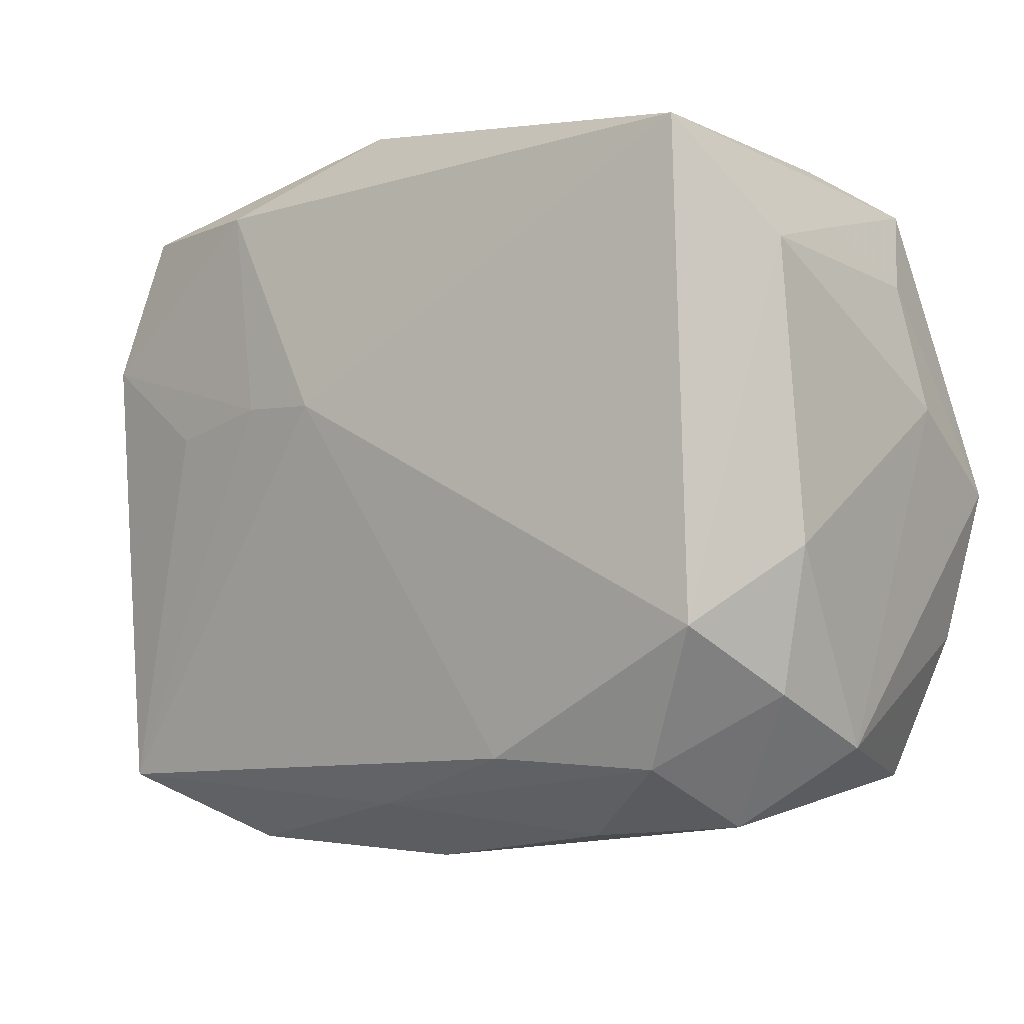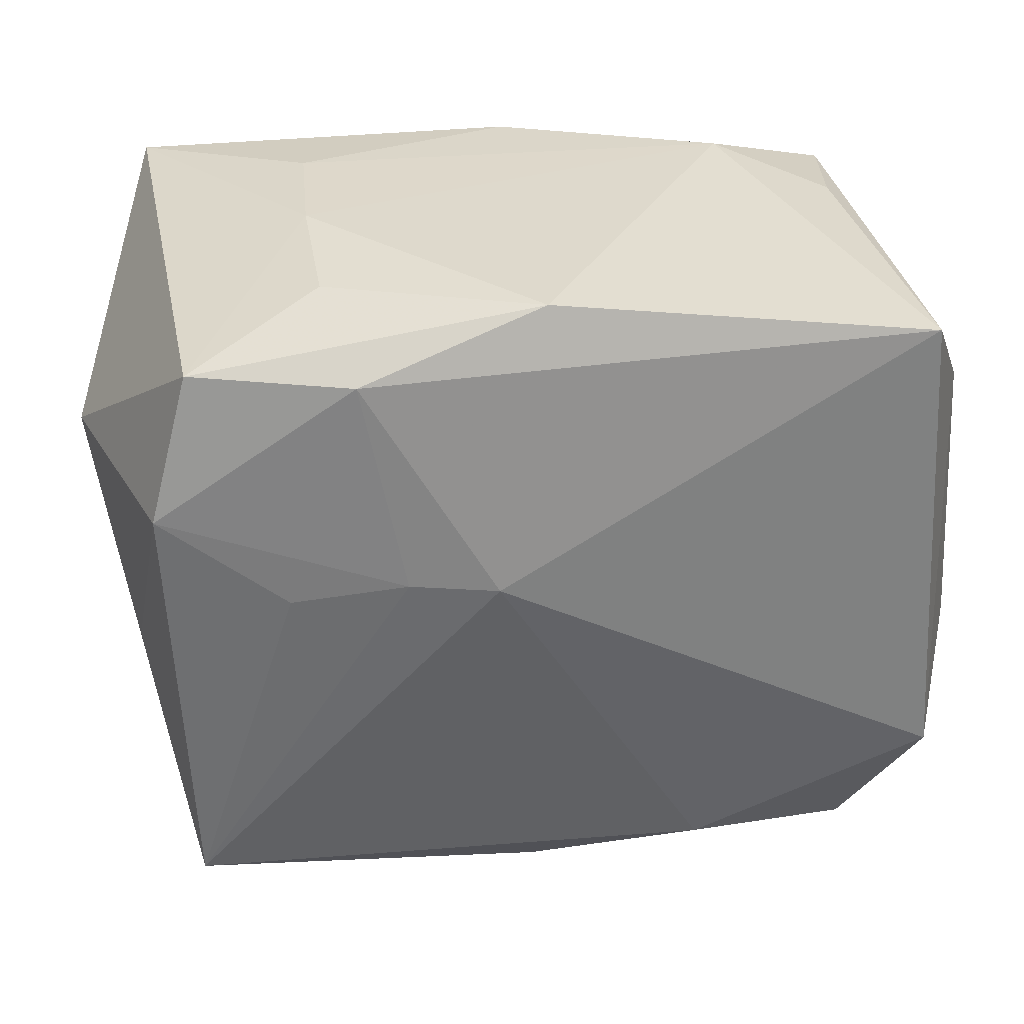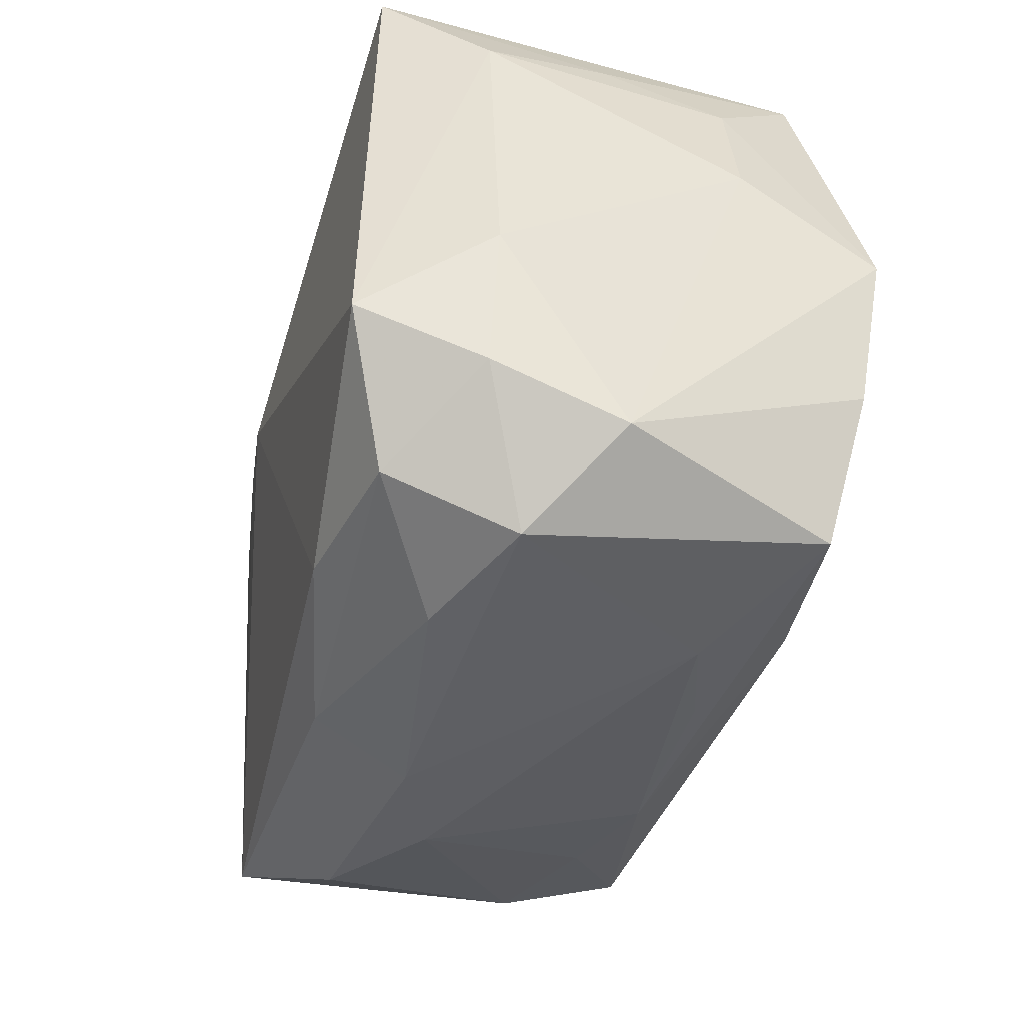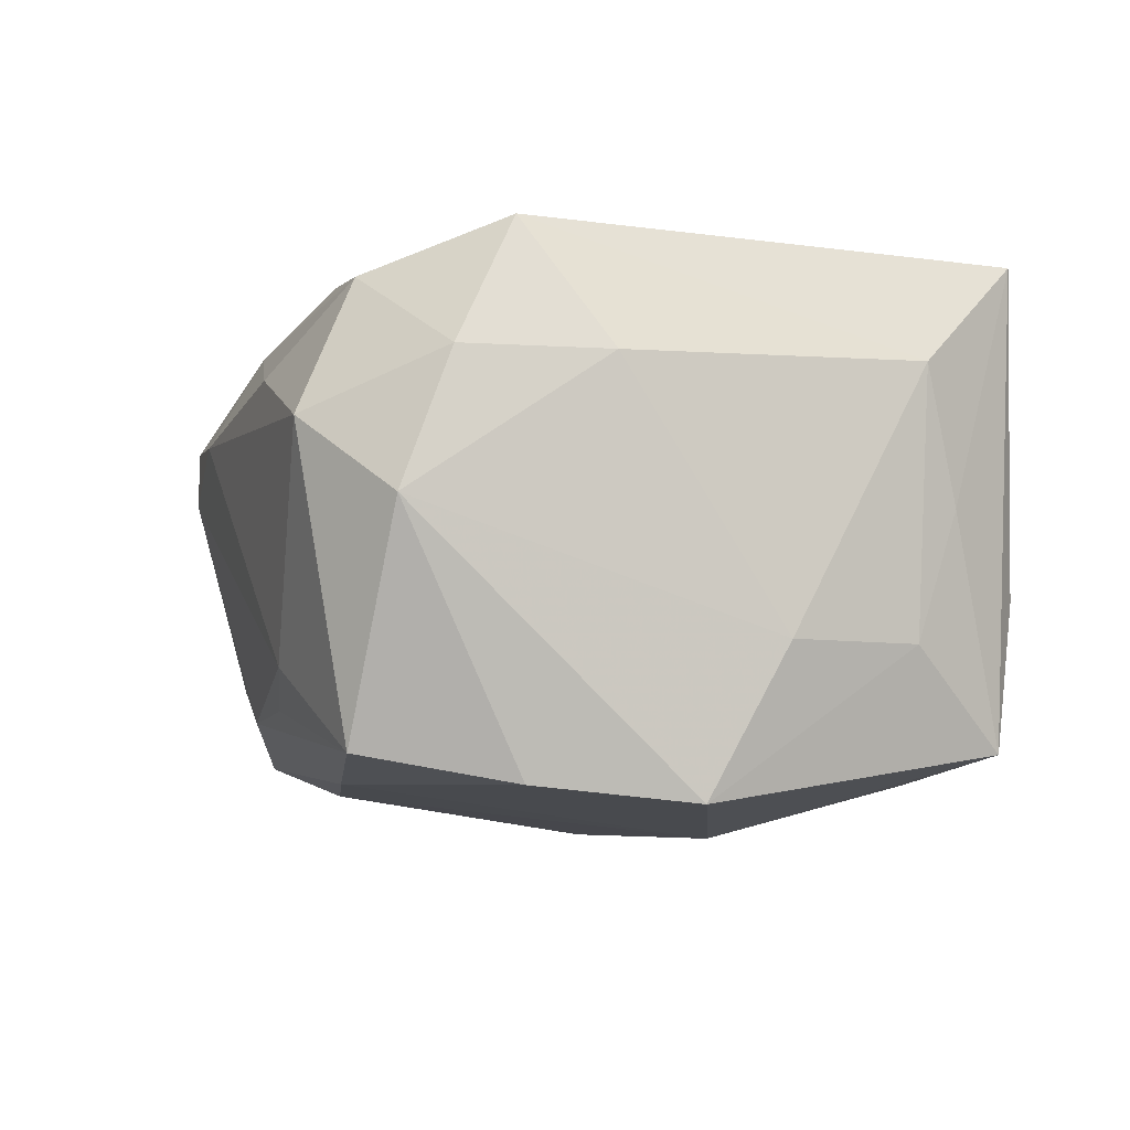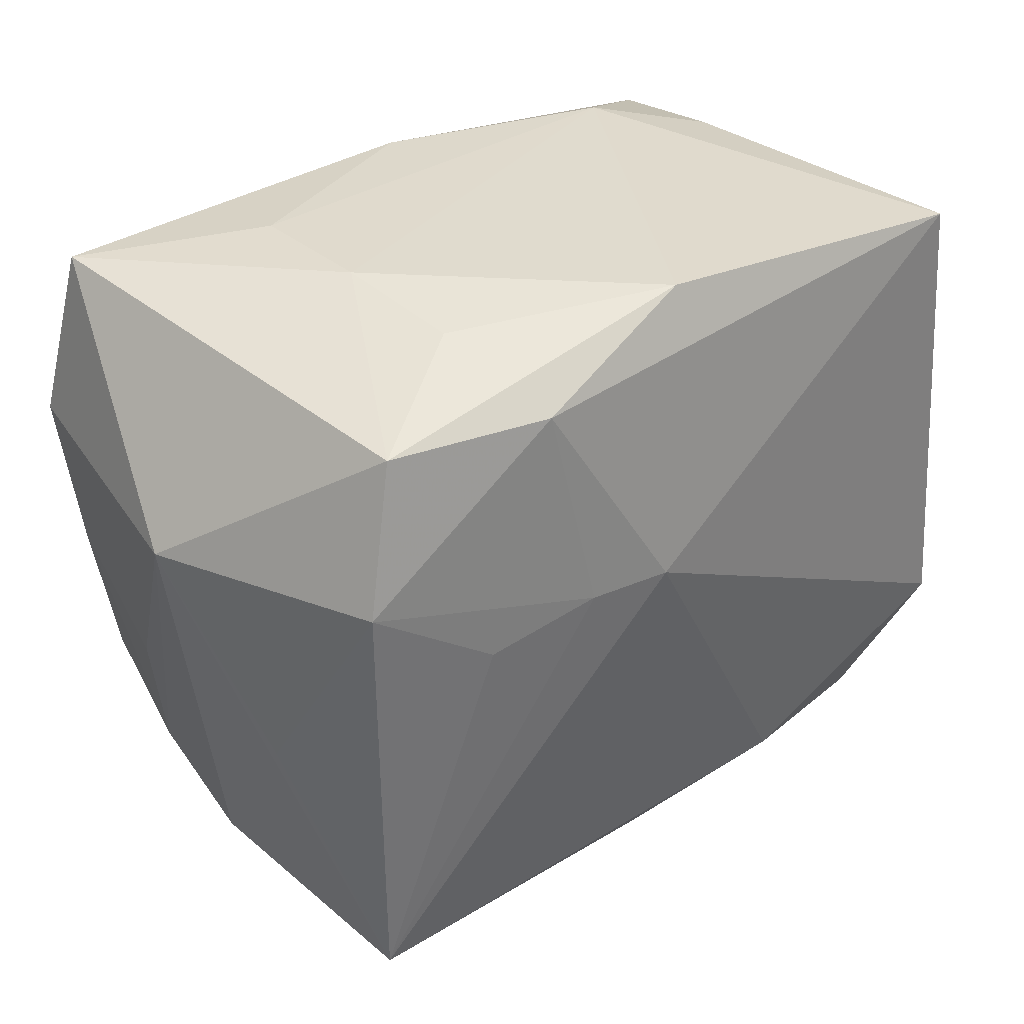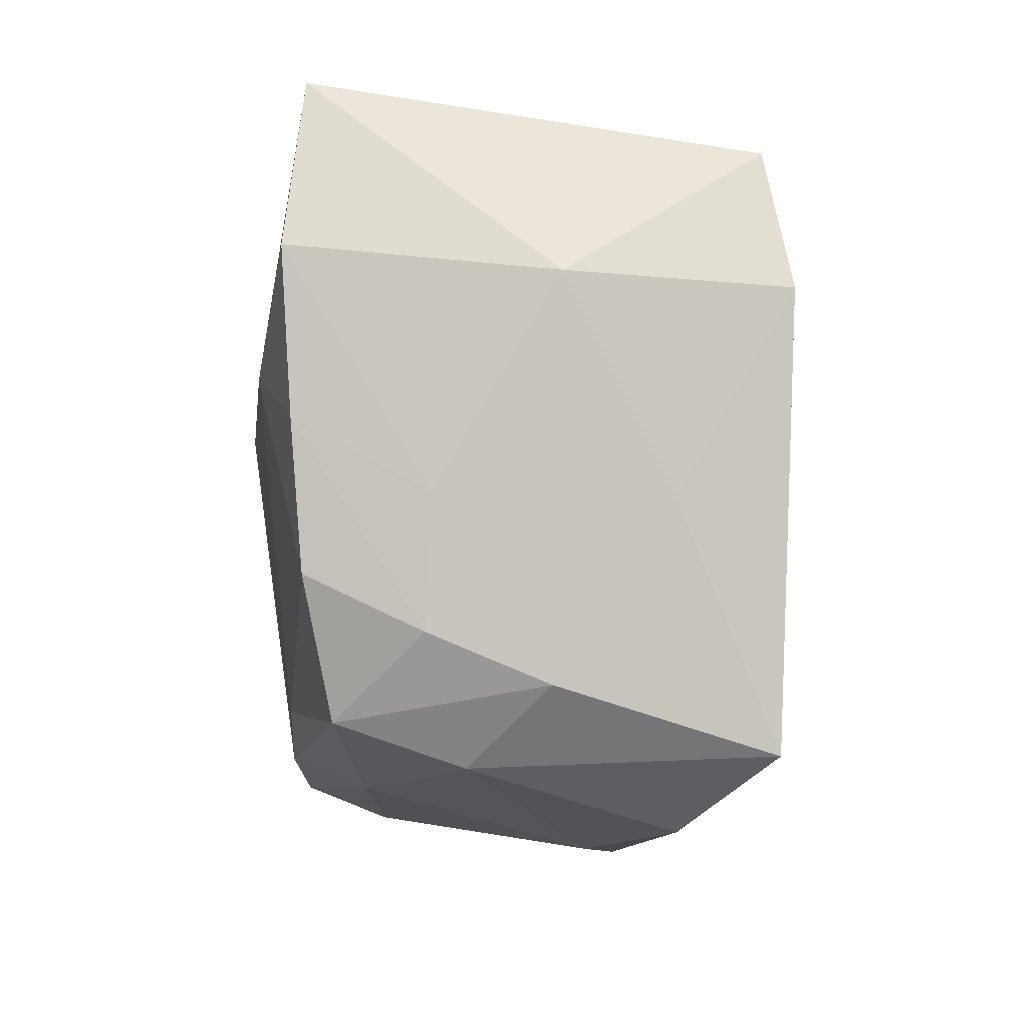
<metadata>
{"format":"obj","ext":"obj","renderer":"f3d","projection":"perspective","resolution":1024,"background":"white","views":[{"elev":-6.0,"azim":37.6,"up":"+Y"},{"elev":32.2,"azim":-7.7,"up":"+Y"},{"elev":-40.9,"azim":74.1,"up":"+Y"},{"elev":-5.8,"azim":75.3,"up":"+Z"},{"elev":33.6,"azim":-42.3,"up":"+Y"},{"elev":-9.4,"azim":-96.9,"up":"+Y"}]}
</metadata>
<code>
v -0.0291 0.011 -0.01849
v 0.01203 0.01893 -0.01605
v 0.029 -0.01957 0.0008033
v -0.01066 0.004993 0.01867
v -0.02465 0.01984 0.01432
v -0.01927 0.004226 -0.01968
v 0.01521 0.02417 -0.008722
v 0.02289 -0.02484 0.006112
v 0.02905 0.01394 0.01011
v -3.542e-05 0.02389 -0.01471
v 0.02292 0.0221 -0.004327
v -0.02847 -0.01724 -0.0007909
v 0.03035 -0.006483 0.009653
v -0.0265 -0.01008 -0.01678
v -0.02795 -0.01388 -0.008956
v -0.00751 -0.02287 -0.01155
v -0.02746 0.00966 0.01578
v 0.02751 0.01636 0.001076
v 0.01374 -0.02431 -0.008679
v 0.01046 -0.02027 0.01681
v 0.02818 0.01343 -0.007533
v -0.02952 -0.005172 0.007158
v -0.02789 -0.0001021 -0.01769
v -0.01867 0.003501 0.01734
v 0.03045 0.00433 -0.007501
v -0.0008843 0.02417 0.01576
v 0.02697 -0.01199 0.01837
v -0.00456 0.004614 0.01946
v 0.006028 -0.02312 -0.0112
v -0.01466 -0.02275 -0.009009
v -0.01565 0.02417 -6.844e-05
v -0.03266 0.008901 -0.00068
v 0.02947 -0.0008516 -0.01741
v -0.001335 -0.02728 0.007443
v 0.01382 -0.02547 0.009716
v -0.0268 0.02277 -0.01697
v 0.02463 0.02029 -0.01425
v -0.02618 -0.02152 0.01451
v -0.004383 -0.01728 -0.01678
v 0.02362 -0.02152 -0.01436
v 0.0219 -0.02099 0.01503
v -0.00861 -0.02719 0.004232
v 0.02721 -0.0114 -0.01627
v -0.0136 0.01979 0.01738
v 0.02876 -0.01618 0.009867
v -0.0231 -0.0194 -0.01456
v -0.01728 -0.02621 0.009275
v -0.01528 0.02408 -0.00939
v 0.01 0.005497 -0.01968
v -0.02931 -0.005071 -0.008647
v 0.01129 -0.01982 -0.01609
v -0.0153 0.0231 0.008951
v 0.02527 0.02128 0.01727
v -0.02319 -0.0223 -0.005788
v -0.001467 -0.02348 0.01397
f 20 27 28
f 28 38 20
f 12 38 32
f 12 54 38
f 46 54 12
f 5 36 32
f 28 27 53
f 49 37 33
f 49 36 2
f 2 37 49
f 26 53 7
f 55 20 38
f 4 38 28
f 4 24 38
f 47 54 42
f 38 54 47
f 42 34 47
f 47 55 38
f 47 34 55
f 46 39 51
f 51 16 46
f 40 16 51
f 51 39 49
f 29 16 40
f 42 54 30
f 30 16 42
f 30 54 46
f 46 16 30
f 36 5 31
f 26 7 31
f 32 38 22
f 38 24 17
f 17 22 38
f 24 4 17
f 17 5 32
f 32 22 17
f 46 12 15
f 15 50 23
f 15 12 32
f 32 50 15
f 49 39 6
f 6 36 49
f 9 53 27
f 27 13 9
f 10 7 37
f 10 2 36
f 37 2 10
f 11 53 37
f 37 7 11
f 11 7 53
f 19 34 42
f 19 29 40
f 40 8 19
f 19 8 34
f 42 16 19
f 16 29 19
f 27 20 41
f 20 55 41
f 52 5 26
f 26 31 52
f 52 31 5
f 5 17 44
f 44 17 4
f 44 4 28
f 26 5 44
f 28 53 44
f 44 53 26
f 46 15 14
f 14 15 23
f 23 6 14
f 14 39 46
f 14 6 39
f 36 6 1
f 1 6 23
f 32 36 1
f 1 50 32
f 23 50 1
f 40 51 43
f 49 33 43
f 43 51 49
f 3 8 40
f 40 43 3
f 3 43 33
f 21 33 37
f 25 9 13
f 25 3 33
f 13 3 25
f 33 21 25
f 25 21 9
f 48 31 7
f 7 10 48
f 36 31 48
f 48 10 36
f 34 8 35
f 8 41 35
f 55 34 35
f 35 41 55
f 45 13 27
f 45 3 13
f 27 41 45
f 45 41 8
f 8 3 45
f 18 21 37
f 9 21 18
f 37 53 18
f 53 9 18

</code>
